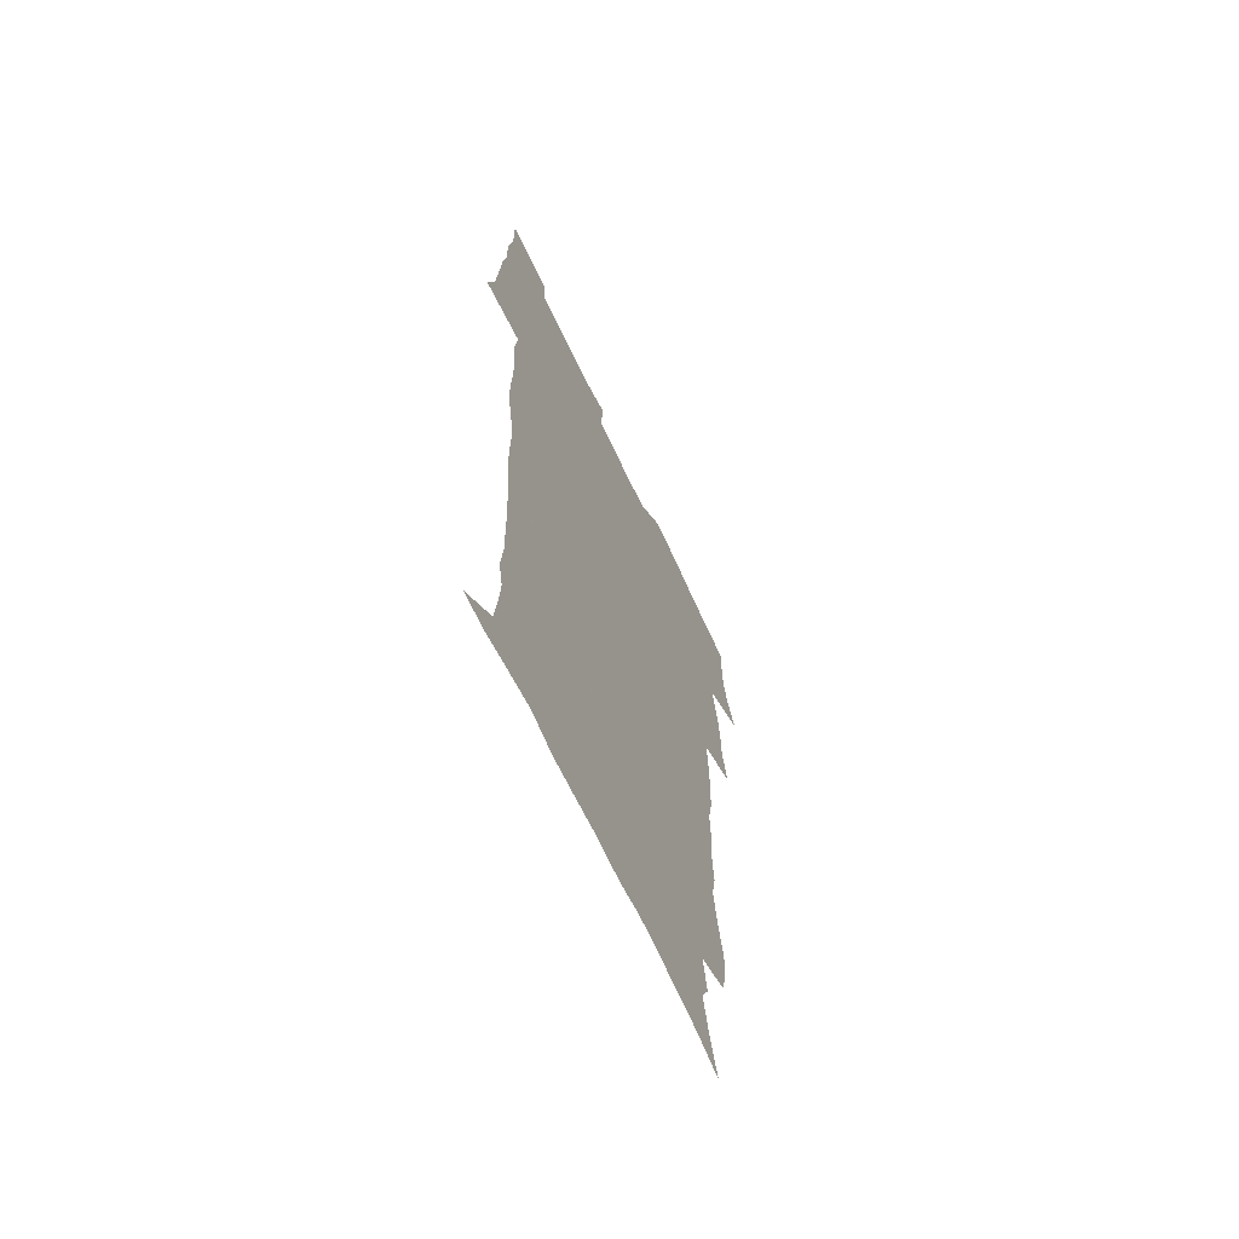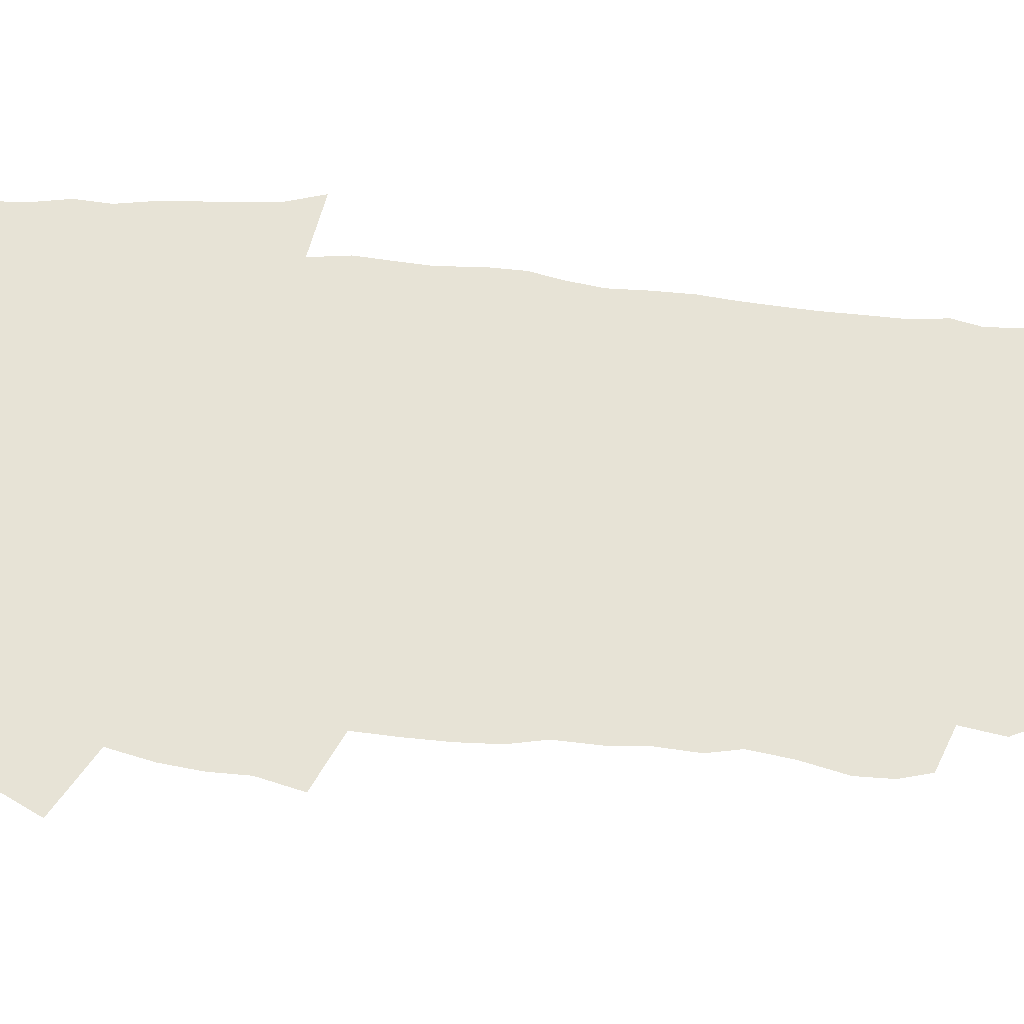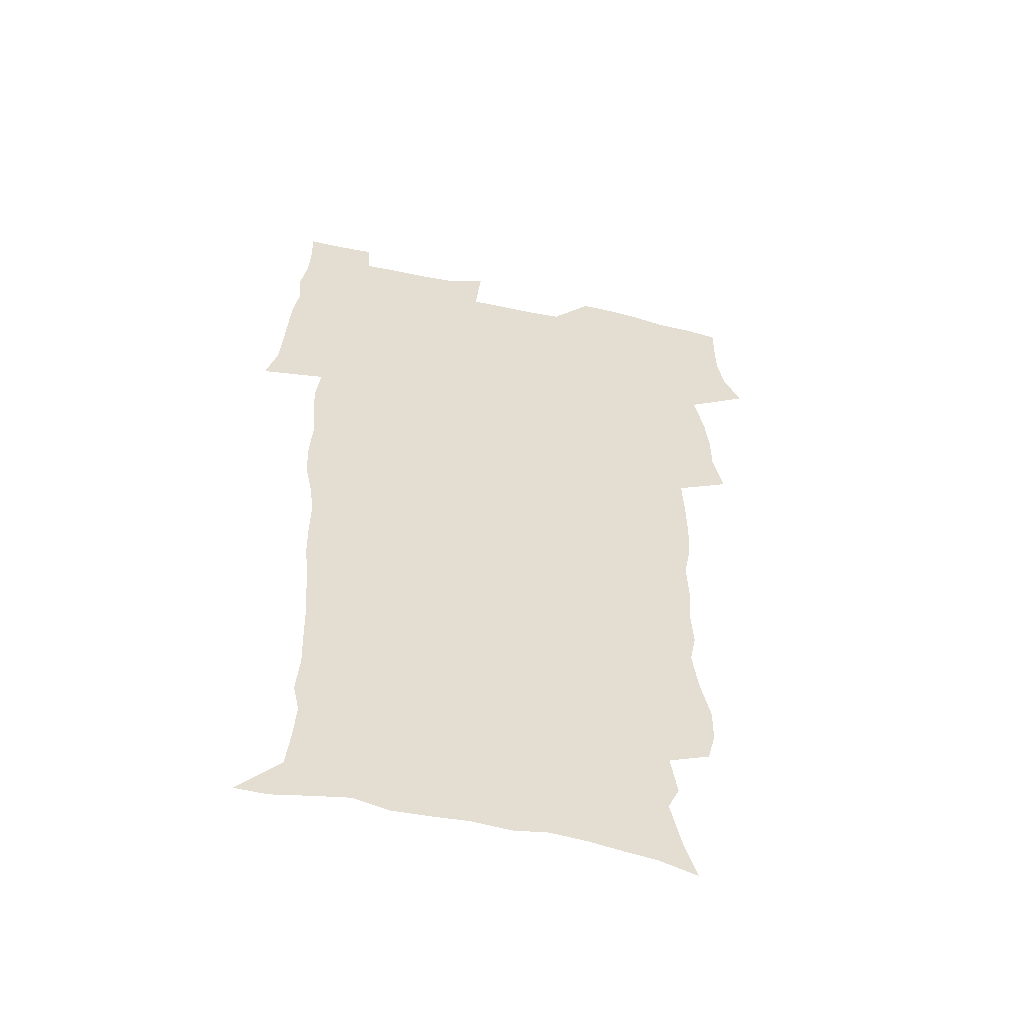
<metadata>
{"format":"obj","ext":"obj","renderer":"f3d","projection":"perspective","resolution":1024,"background":"white","views":[{"elev":-67.2,"azim":115.0,"up":"+Y"},{"elev":62.7,"azim":-85.2,"up":"+Z"},{"elev":-54.0,"azim":166.6,"up":"+Y"}]}
</metadata>
<code>
v 470.2 524.9 0
v 477.6 539.7 0
v 480.3 554.4 0
v 480.6 569.1 0
v 480.5 583.8 0
v 486.3 440.3 0
v 490.7 458.7 0
v 490.8 474.3 0
v 492.7 491 0
v 496.7 509.2 0
v 497.7 524 0
v 496.4 539 0
v 497.1 553.6 0
v 498.1 567.7 0
v 495 585.5 0
v 510.5 235.3 0
v 507.2 247.7 0
v 507.1 262.4 0
v 511.3 280.7 0
v 513.7 298.1 0
v 511 311.5 0
v 512.1 328.9 0
v 511 344.5 0
v 511.7 362.5 0
v 508.7 377.3 0
v 508.1 393.9 0
v 508.4 411.4 0
v 509.2 429.4 0
v 508 445.1 0
v 509.9 461.9 0
v 508 476.7 0
v 510.8 493.5 0
v 512.3 509.2 0
v 513 524 0
v 511 539.2 0
v 514 553.6 0
v 512.3 568.9 0
v 510.1 585.6 0
v 520.3 164.8 0
v 525.6 181.3 0
v 530.2 201.1 0
v 525.3 211.2 0
v 528.1 228.4 0
v 529.7 245.5 0
v 532.7 263.4 0
v 532.9 278.7 0
v 532.1 293.1 0
v 532.4 308.7 0
v 531 323.1 0
v 530.5 338.7 0
v 529.7 353.9 0
v 529.6 370.2 0
v 528.7 385.7 0
v 527.5 401.1 0
v 526.6 416.7 0
v 527.9 433.8 0
v 526.9 448.8 0
v 527.9 464.8 0
v 526.8 479.5 0
v 529 495.5 0
v 528 510 0
v 528 524.7 0
v 528.8 539.3 0
v 528.4 553.9 0
v 526.7 570 0
v 524.2 588.1 0
v 536.6 169.6 0
v 536.4 180.4 0
v 544.5 206.6 0
v 544.1 220.8 0
v 544.9 236.4 0
v 547.8 254.5 0
v 548.4 269.9 0
v 548.4 284.9 0
v 548.8 300.5 0
v 547.5 314.3 0
v 546.5 328.9 0
v 548.4 347 0
v 546.7 360.3 0
v 546 375.4 0
v 545.5 390.8 0
v 544.3 405.5 0
v 543.8 420.8 0
v 542.8 435.6 0
v 543.4 451.3 0
v 543.8 466.7 0
v 544 481.6 0
v 544.2 496.2 0
v 544.1 510.6 0
v 544.8 524.9 0
v 544.4 538.9 0
v 544.2 552.8 0
v 541.2 570.9 0
v 538.5 589.4 0
v 549.4 171.1 0
v 554.7 190.6 0
v 558.8 210.7 0
v 560.9 228.2 0
v 562.8 245.3 0
v 563.2 260.2 0
v 562.7 274.3 0
v 562.9 289.4 0
v 562.4 303.7 0
v 561.8 318.2 0
v 561.5 333.4 0
v 561 347.6 0
v 561.3 363.8 0
v 560.9 378.8 0
v 560 393.2 0
v 560.6 409.4 0
v 559.7 423.6 0
v 559.3 438.4 0
v 559.1 453.2 0
v 559.5 468.3 0
v 559.7 482.8 0
v 559.5 497 0
v 559.4 511.1 0
v 559.2 525.1 0
v 559.2 539 0
v 558.3 553.4 0
v 556.1 570.3 0
v 553.2 589.4 0
v 564.3 173.3 0
v 569.5 193.1 0
v 574.1 216.1 0
v 575.3 232.2 0
v 575.9 247.4 0
v 576.4 262.5 0
v 576.6 277.7 0
v 576.1 291.5 0
v 575.7 305.9 0
v 575.8 321.3 0
v 575.8 336.4 0
v 575.7 351.2 0
v 576.2 367.4 0
v 575.4 381.4 0
v 574.1 394.9 0
v 574.5 410.4 0
v 573.8 424.4 0
v 574.5 440.6 0
v 574 454.7 0
v 573.9 469 0
v 573.8 483.2 0
v 573.6 497.3 0
v 573.8 511.4 0
v 573.9 525.3 0
v 573.8 539 0
v 572.5 554.1 0
v 570.4 571 0
v 580.1 174.5 0
v 582.5 189.2 0
v 586.9 215.4 0
v 588.7 234.4 0
v 589.3 250 0
v 589 262.9 0
v 589.5 279.2 0
v 589.2 293 0
v 589.1 307.9 0
v 589.4 323.8 0
v 589.2 337.7 0
v 588.8 350.5 0
v 589.3 368.7 0
v 589.5 383.7 0
v 588.6 397.1 0
v 588.3 411.3 0
v 587.4 424.7 0
v 588.2 441 0
v 588.2 455.4 0
v 588.1 469.6 0
v 588.1 483.7 0
v 588.2 497.9 0
v 588.3 511.8 0
v 587.9 525.6 0
v 587.7 539.3 0
v 587 554 0
v 585.7 570 0
v 595.1 172.2 0
v 598.4 194.3 0
v 600.3 215.8 0
v 601.5 235 0
v 601.9 250.2 0
v 601.7 263.2 0
v 602.3 280 0
v 602.2 294 0
v 602.3 309.4 0
v 602.3 323.4 0
v 602.3 337.7 0
v 602.6 353 0
v 602.5 367.8 0
v 602.5 384.4 0
v 602.4 398 0
v 602.2 412.3 0
v 602 426.5 0
v 602.1 441 0
v 602.3 456.1 0
v 602.4 470.3 0
v 602.2 484.1 0
v 602.3 498.3 0
v 602.4 512.2 0
v 602.1 525.8 0
v 601.6 540.1 0
v 601.3 554.3 0
v 600.4 569.8 0
v 611.4 173.4 0
v 613.2 196.9 0
v 613.8 214.7 0
v 614.3 234.1 0
v 614.5 250.7 0
v 614.8 265 0
v 615.2 279 0
v 615.3 295 0
v 615.2 309.5 0
v 615.2 324.5 0
v 615.4 336.6 0
v 616 354.7 0
v 615.9 369 0
v 616.1 383 0
v 615.9 398.3 0
v 615.9 412.2 0
v 615.9 427.3 0
v 616 441.1 0
v 616 456.6 0
v 616.1 470.3 0
v 616.1 484.1 0
v 616.2 498.2 0
v 616.1 512.2 0
v 616.1 526 0
v 616.1 539.7 0
v 615.7 554.4 0
v 615.2 569.4 0
v 612.9 592.3 0
v 627.5 172.3 0
v 627.4 196.8 0
v 627.3 216.5 0
v 627.4 232.9 0
v 627.5 248.5 0
v 627.6 263.3 0
v 628.5 276.9 0
v 628 295.2 0
v 628.2 309.6 0
v 628.6 323.5 0
v 629 339.7 0
v 629 354.7 0
v 629.2 368.9 0
v 629.5 382.9 0
v 629.5 397.9 0
v 629.6 412.3 0
v 629.9 426.4 0
v 629.9 441.3 0
v 630 455.8 0
v 629.9 470.1 0
v 629.9 484.1 0
v 630.4 497.9 0
v 629.9 512.3 0
v 630.2 526.1 0
v 630.1 540.1 0
v 630 554.4 0
v 629.8 570.2 0
v 630.4 586.1 0
v 643.4 171.7 0
v 642 194.5 0
v 640.7 215.6 0
v 640.3 232.5 0
v 641 246.1 0
v 641.8 259.2 0
v 641.5 276.7 0
v 641.5 292.2 0
v 641.2 308 0
v 642.2 321.3 0
v 642 338.6 0
v 642.3 353.1 0
v 642.5 367.8 0
v 643.1 381.9 0
v 643.7 396.3 0
v 643.8 411.1 0
v 643.8 426 0
v 644.2 440.3 0
v 644.2 454.9 0
v 644.2 469.5 0
v 644.5 483.6 0
v 644.4 497.9 0
v 644.8 511.9 0
v 644.2 526.3 0
v 644.3 540.3 0
v 644.5 554.7 0
v 644.7 570.6 0
v 645.5 584.8 0
v 658.3 175.1 0
v 656.6 193.1 0
v 654.4 213.2 0
v 653.9 229.5 0
v 654.3 244.2 0
v 654.2 260.1 0
v 655.2 273.6 0
v 654.7 290.2 0
v 655.3 304.7 0
v 655.2 320.8 0
v 656.2 334.9 0
v 656.8 349.7 0
v 656.9 365 0
v 656.8 380.4 0
v 658.1 394.4 0
v 658.3 409.5 0
v 658.4 424.5 0
v 658.6 439.3 0
v 658.7 454 0
v 659 468.5 0
v 659.1 483 0
v 658.4 497.8 0
v 659 511.8 0
v 658.8 526.1 0
v 659.1 540.4 0
v 659.1 554.9 0
v 659.5 569.7 0
v 660.1 584.8 0
v 674 172.3 0
v 672.7 188 0
v 669.9 207.6 0
v 668.7 224.5 0
v 668.9 239.6 0
v 668.8 255.1 0
v 669.1 270 0
v 668.9 285.9 0
v 669.4 300.9 0
v 669.2 316.9 0
v 670.2 331.5 0
v 671.1 346.3 0
v 671.3 361.8 0
v 672.8 376.1 0
v 675.2 390 0
v 674 406.5 0
v 674.9 421.4 0
v 674.3 437.1 0
v 675 451.9 0
v 674.9 467 0
v 675.1 481.7 0
v 674.8 496.6 0
v 673.6 511.4 0
v 674.6 525.7 0
v 673.2 540.7 0
v 673.6 554.6 0
v 674.1 568.6 0
v 674.9 584 0
v 675.9 599.1 0
v 690.1 169.2 0
v 686 188.1 0
v 684.2 204.2 0
v 683.1 220.1 0
v 685.8 232.3 0
v 684.2 249 0
v 684.6 263.7 0
v 684.9 278.9 0
v 685.7 293.8 0
v 686.7 308.8 0
v 688.2 323.5 0
v 688.4 339.3 0
v 688.1 355.9 0
v 690.1 370.5 0
v 693.1 384.7 0
v 693.4 400.6 0
v 692.3 417.5 0
v 693.2 433 0
v 694.3 448.4 0
v 692.2 464.9 0
v 693.2 479.5 0
v 694.1 494.1 0
v 691.5 509.8 0
v 691.7 524.5 0
v 689.8 539.8 0
v 689 554.3 0
v 688.5 568.5 0
v 689.9 583.1 0
v 690.9 598.2 0
v 704 169.5 0
v 719.9 460.1 0
v 715.1 476.5 0
v 713.8 491.7 0
v 712.8 506.9 0
v 711.7 522.1 0
v 709.1 538 0
v 710.1 553 0
v 707.3 568.5 0
v 706.5 583.3 0
v 706.7 598.2 0
f 10 11 1
f 1 11 2
f 11 12 2
f 2 12 3
f 12 13 3
f 3 13 4
f 13 14 4
f 4 14 5
f 14 15 5
f 28 29 6
f 6 29 7
f 29 30 7
f 7 30 8
f 30 31 8
f 8 31 9
f 31 32 9
f 9 32 10
f 32 33 10
f 10 33 11
f 33 34 11
f 11 34 12
f 34 35 12
f 12 35 13
f 35 36 13
f 13 36 14
f 36 37 14
f 14 37 15
f 37 38 15
f 43 44 16
f 16 44 17
f 44 45 17
f 17 45 18
f 45 46 18
f 18 46 19
f 46 47 19
f 19 47 20
f 47 48 20
f 20 48 21
f 48 49 21
f 21 49 22
f 49 50 22
f 22 50 23
f 50 51 23
f 23 51 24
f 51 52 24
f 24 52 25
f 52 53 25
f 25 53 26
f 53 54 26
f 26 54 27
f 54 55 27
f 27 55 28
f 55 56 28
f 28 56 29
f 56 57 29
f 29 57 30
f 57 58 30
f 30 58 31
f 58 59 31
f 31 59 32
f 59 60 32
f 32 60 33
f 60 61 33
f 33 61 34
f 61 62 34
f 34 62 35
f 62 63 35
f 35 63 36
f 63 64 36
f 36 64 37
f 64 65 37
f 37 65 38
f 65 66 38
f 39 67 40
f 67 68 40
f 40 68 41
f 68 69 41
f 41 69 42
f 69 70 42
f 42 70 43
f 70 71 43
f 43 71 44
f 71 72 44
f 44 72 45
f 72 73 45
f 45 73 46
f 73 74 46
f 46 74 47
f 74 75 47
f 47 75 48
f 75 76 48
f 48 76 49
f 76 77 49
f 49 77 50
f 77 78 50
f 50 78 51
f 78 79 51
f 51 79 52
f 79 80 52
f 52 80 53
f 80 81 53
f 53 81 54
f 81 82 54
f 54 82 55
f 82 83 55
f 55 83 56
f 83 84 56
f 56 84 57
f 84 85 57
f 57 85 58
f 85 86 58
f 58 86 59
f 86 87 59
f 59 87 60
f 87 88 60
f 60 88 61
f 88 89 61
f 61 89 62
f 89 90 62
f 62 90 63
f 90 91 63
f 63 91 64
f 91 92 64
f 64 92 65
f 92 93 65
f 65 93 66
f 93 94 66
f 67 95 68
f 95 96 68
f 68 96 69
f 96 97 69
f 69 97 70
f 97 98 70
f 70 98 71
f 98 99 71
f 71 99 72
f 99 100 72
f 72 100 73
f 100 101 73
f 73 101 74
f 101 102 74
f 74 102 75
f 102 103 75
f 75 103 76
f 103 104 76
f 76 104 77
f 104 105 77
f 77 105 78
f 105 106 78
f 78 106 79
f 106 107 79
f 79 107 80
f 107 108 80
f 80 108 81
f 108 109 81
f 81 109 82
f 109 110 82
f 82 110 83
f 110 111 83
f 83 111 84
f 111 112 84
f 84 112 85
f 112 113 85
f 85 113 86
f 113 114 86
f 86 114 87
f 114 115 87
f 87 115 88
f 115 116 88
f 88 116 89
f 116 117 89
f 89 117 90
f 117 118 90
f 90 118 91
f 118 119 91
f 91 119 92
f 119 120 92
f 92 120 93
f 120 121 93
f 93 121 94
f 121 122 94
f 95 123 96
f 123 124 96
f 96 124 97
f 124 125 97
f 97 125 98
f 125 126 98
f 98 126 99
f 126 127 99
f 99 127 100
f 127 128 100
f 100 128 101
f 128 129 101
f 101 129 102
f 129 130 102
f 102 130 103
f 130 131 103
f 103 131 104
f 131 132 104
f 104 132 105
f 132 133 105
f 105 133 106
f 133 134 106
f 106 134 107
f 134 135 107
f 107 135 108
f 135 136 108
f 108 136 109
f 136 137 109
f 109 137 110
f 137 138 110
f 110 138 111
f 138 139 111
f 111 139 112
f 139 140 112
f 112 140 113
f 140 141 113
f 113 141 114
f 141 142 114
f 114 142 115
f 142 143 115
f 115 143 116
f 143 144 116
f 116 144 117
f 144 145 117
f 117 145 118
f 145 146 118
f 118 146 119
f 146 147 119
f 119 147 120
f 147 148 120
f 120 148 121
f 148 149 121
f 121 149 122
f 123 150 124
f 150 151 124
f 124 151 125
f 151 152 125
f 125 152 126
f 152 153 126
f 126 153 127
f 153 154 127
f 127 154 128
f 154 155 128
f 128 155 129
f 155 156 129
f 129 156 130
f 156 157 130
f 130 157 131
f 157 158 131
f 131 158 132
f 158 159 132
f 132 159 133
f 159 160 133
f 133 160 134
f 160 161 134
f 134 161 135
f 161 162 135
f 135 162 136
f 162 163 136
f 136 163 137
f 163 164 137
f 137 164 138
f 164 165 138
f 138 165 139
f 165 166 139
f 139 166 140
f 166 167 140
f 140 167 141
f 167 168 141
f 141 168 142
f 168 169 142
f 142 169 143
f 169 170 143
f 143 170 144
f 170 171 144
f 144 171 145
f 171 172 145
f 145 172 146
f 172 173 146
f 146 173 147
f 173 174 147
f 147 174 148
f 174 175 148
f 148 175 149
f 175 176 149
f 150 177 151
f 177 178 151
f 151 178 152
f 178 179 152
f 152 179 153
f 179 180 153
f 153 180 154
f 180 181 154
f 154 181 155
f 181 182 155
f 155 182 156
f 182 183 156
f 156 183 157
f 183 184 157
f 157 184 158
f 184 185 158
f 158 185 159
f 185 186 159
f 159 186 160
f 186 187 160
f 160 187 161
f 187 188 161
f 161 188 162
f 188 189 162
f 162 189 163
f 189 190 163
f 163 190 164
f 190 191 164
f 164 191 165
f 191 192 165
f 165 192 166
f 192 193 166
f 166 193 167
f 193 194 167
f 167 194 168
f 194 195 168
f 168 195 169
f 195 196 169
f 169 196 170
f 196 197 170
f 170 197 171
f 197 198 171
f 171 198 172
f 198 199 172
f 172 199 173
f 199 200 173
f 173 200 174
f 200 201 174
f 174 201 175
f 201 202 175
f 175 202 176
f 202 203 176
f 177 204 178
f 204 205 178
f 178 205 179
f 205 206 179
f 179 206 180
f 206 207 180
f 180 207 181
f 207 208 181
f 181 208 182
f 208 209 182
f 182 209 183
f 209 210 183
f 183 210 184
f 210 211 184
f 184 211 185
f 211 212 185
f 185 212 186
f 212 213 186
f 186 213 187
f 213 214 187
f 187 214 188
f 214 215 188
f 188 215 189
f 215 216 189
f 189 216 190
f 216 217 190
f 190 217 191
f 217 218 191
f 191 218 192
f 218 219 192
f 192 219 193
f 219 220 193
f 193 220 194
f 220 221 194
f 194 221 195
f 221 222 195
f 195 222 196
f 222 223 196
f 196 223 197
f 223 224 197
f 197 224 198
f 224 225 198
f 198 225 199
f 225 226 199
f 199 226 200
f 226 227 200
f 200 227 201
f 227 228 201
f 201 228 202
f 228 229 202
f 202 229 203
f 229 230 203
f 204 232 205
f 232 233 205
f 205 233 206
f 233 234 206
f 206 234 207
f 234 235 207
f 207 235 208
f 235 236 208
f 208 236 209
f 236 237 209
f 209 237 210
f 237 238 210
f 210 238 211
f 238 239 211
f 211 239 212
f 239 240 212
f 212 240 213
f 240 241 213
f 213 241 214
f 241 242 214
f 214 242 215
f 242 243 215
f 215 243 216
f 243 244 216
f 216 244 217
f 244 245 217
f 217 245 218
f 245 246 218
f 218 246 219
f 246 247 219
f 219 247 220
f 247 248 220
f 220 248 221
f 248 249 221
f 221 249 222
f 249 250 222
f 222 250 223
f 250 251 223
f 223 251 224
f 251 252 224
f 224 252 225
f 252 253 225
f 225 253 226
f 253 254 226
f 226 254 227
f 254 255 227
f 227 255 228
f 255 256 228
f 228 256 229
f 256 257 229
f 229 257 230
f 257 258 230
f 230 258 231
f 258 259 231
f 232 260 233
f 260 261 233
f 233 261 234
f 261 262 234
f 234 262 235
f 262 263 235
f 235 263 236
f 263 264 236
f 236 264 237
f 264 265 237
f 237 265 238
f 265 266 238
f 238 266 239
f 266 267 239
f 239 267 240
f 267 268 240
f 240 268 241
f 268 269 241
f 241 269 242
f 269 270 242
f 242 270 243
f 270 271 243
f 243 271 244
f 271 272 244
f 244 272 245
f 272 273 245
f 245 273 246
f 273 274 246
f 246 274 247
f 274 275 247
f 247 275 248
f 275 276 248
f 248 276 249
f 276 277 249
f 249 277 250
f 277 278 250
f 250 278 251
f 278 279 251
f 251 279 252
f 279 280 252
f 252 280 253
f 280 281 253
f 253 281 254
f 281 282 254
f 254 282 255
f 282 283 255
f 255 283 256
f 283 284 256
f 256 284 257
f 284 285 257
f 257 285 258
f 285 286 258
f 258 286 259
f 286 287 259
f 260 288 261
f 288 289 261
f 261 289 262
f 289 290 262
f 262 290 263
f 290 291 263
f 263 291 264
f 291 292 264
f 264 292 265
f 292 293 265
f 265 293 266
f 293 294 266
f 266 294 267
f 294 295 267
f 267 295 268
f 295 296 268
f 268 296 269
f 296 297 269
f 269 297 270
f 297 298 270
f 270 298 271
f 298 299 271
f 271 299 272
f 299 300 272
f 272 300 273
f 300 301 273
f 273 301 274
f 301 302 274
f 274 302 275
f 302 303 275
f 275 303 276
f 303 304 276
f 276 304 277
f 304 305 277
f 277 305 278
f 305 306 278
f 278 306 279
f 306 307 279
f 279 307 280
f 307 308 280
f 280 308 281
f 308 309 281
f 281 309 282
f 309 310 282
f 282 310 283
f 310 311 283
f 283 311 284
f 311 312 284
f 284 312 285
f 312 313 285
f 285 313 286
f 313 314 286
f 286 314 287
f 314 315 287
f 288 316 289
f 316 317 289
f 289 317 290
f 317 318 290
f 290 318 291
f 318 319 291
f 291 319 292
f 319 320 292
f 292 320 293
f 320 321 293
f 293 321 294
f 321 322 294
f 294 322 295
f 322 323 295
f 295 323 296
f 323 324 296
f 296 324 297
f 324 325 297
f 297 325 298
f 325 326 298
f 298 326 299
f 326 327 299
f 299 327 300
f 327 328 300
f 300 328 301
f 328 329 301
f 301 329 302
f 329 330 302
f 302 330 303
f 330 331 303
f 303 331 304
f 331 332 304
f 304 332 305
f 332 333 305
f 305 333 306
f 333 334 306
f 306 334 307
f 334 335 307
f 307 335 308
f 335 336 308
f 308 336 309
f 336 337 309
f 309 337 310
f 337 338 310
f 310 338 311
f 338 339 311
f 311 339 312
f 339 340 312
f 312 340 313
f 340 341 313
f 313 341 314
f 341 342 314
f 314 342 315
f 342 343 315
f 316 345 317
f 345 346 317
f 317 346 318
f 346 347 318
f 318 347 319
f 347 348 319
f 319 348 320
f 348 349 320
f 320 349 321
f 349 350 321
f 321 350 322
f 350 351 322
f 322 351 323
f 351 352 323
f 323 352 324
f 352 353 324
f 324 353 325
f 353 354 325
f 325 354 326
f 354 355 326
f 326 355 327
f 355 356 327
f 327 356 328
f 356 357 328
f 328 357 329
f 357 358 329
f 329 358 330
f 358 359 330
f 330 359 331
f 359 360 331
f 331 360 332
f 360 361 332
f 332 361 333
f 361 362 333
f 333 362 334
f 362 363 334
f 334 363 335
f 363 364 335
f 335 364 336
f 364 365 336
f 336 365 337
f 365 366 337
f 337 366 338
f 366 367 338
f 338 367 339
f 367 368 339
f 339 368 340
f 368 369 340
f 340 369 341
f 369 370 341
f 341 370 342
f 370 371 342
f 342 371 343
f 371 372 343
f 343 372 344
f 372 373 344
f 345 374 346
f 364 375 365
f 375 376 365
f 365 376 366
f 376 377 366
f 366 377 367
f 377 378 367
f 367 378 368
f 378 379 368
f 368 379 369
f 379 380 369
f 369 380 370
f 380 381 370
f 370 381 371
f 381 382 371
f 371 382 372
f 382 383 372
f 372 383 373
f 383 384 373

</code>
